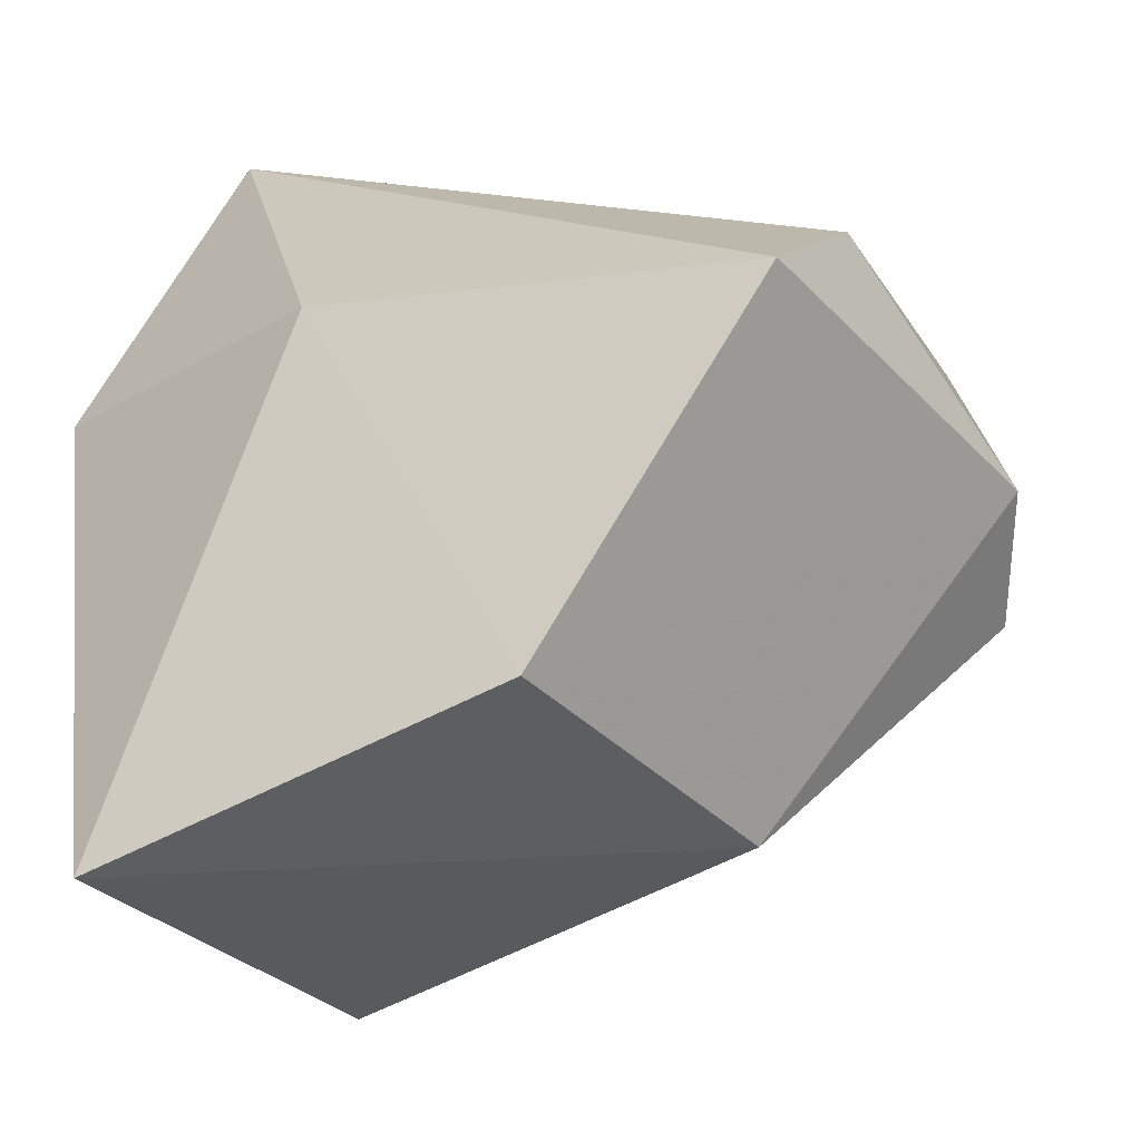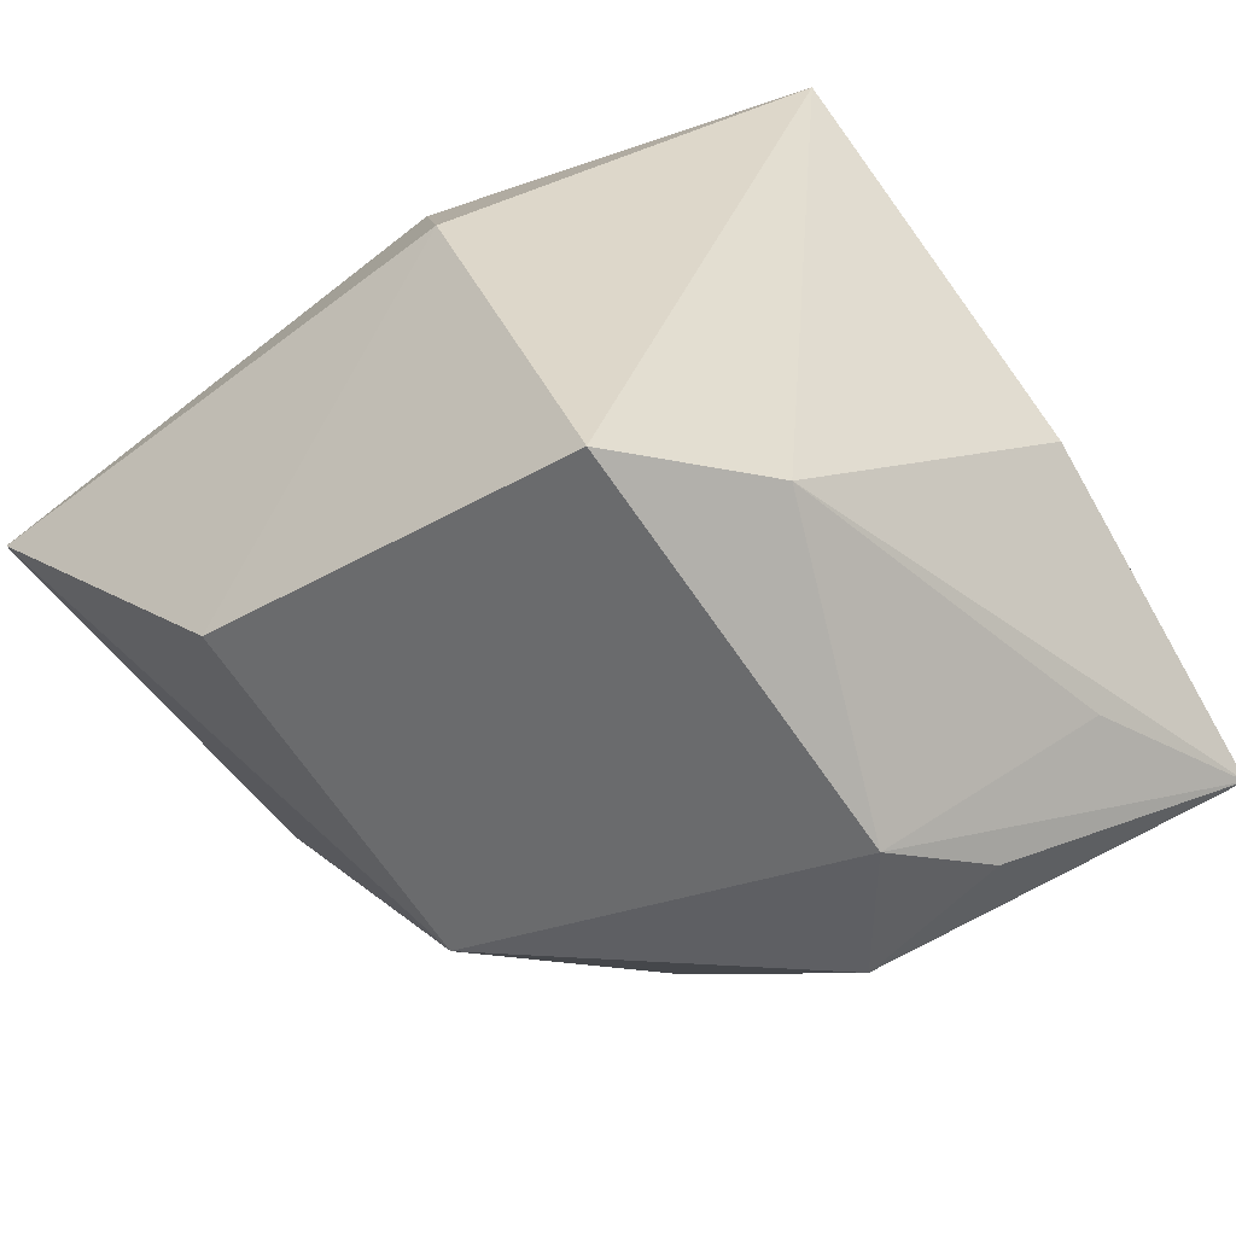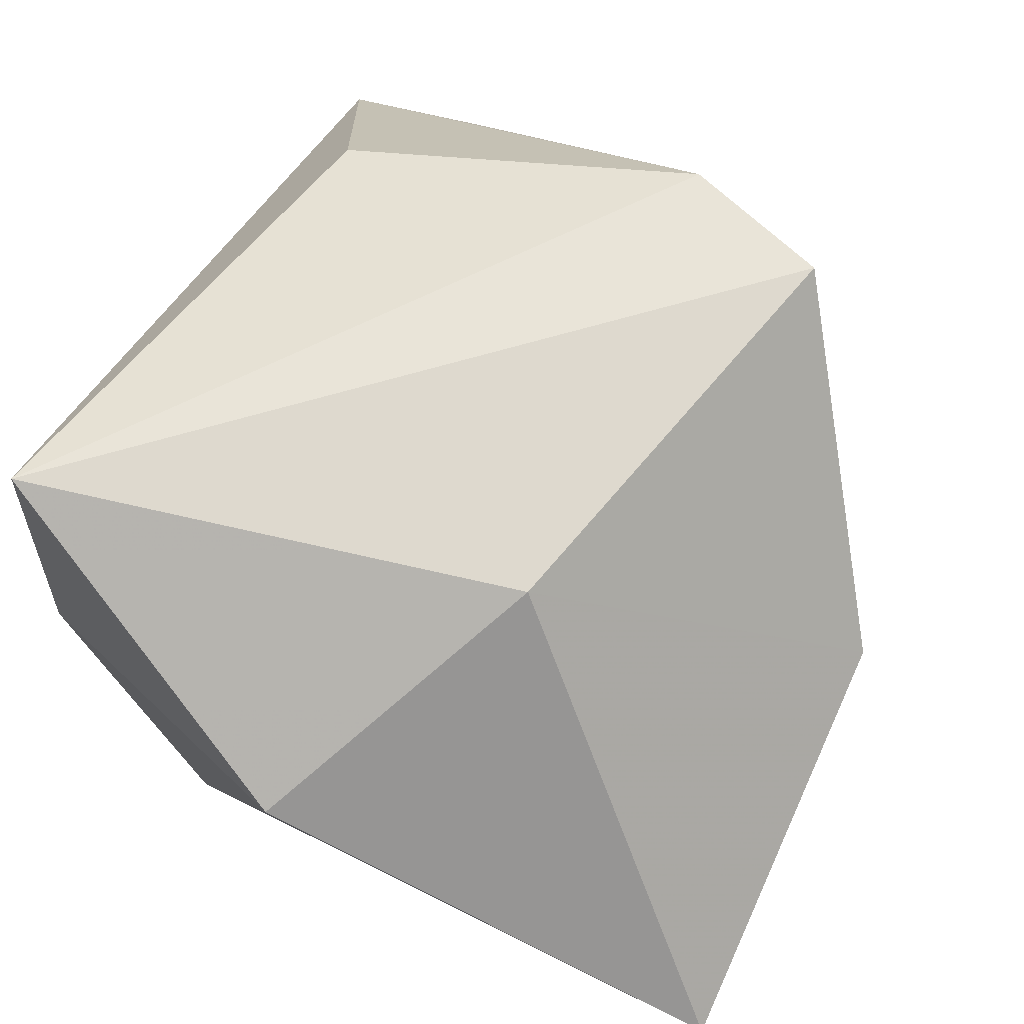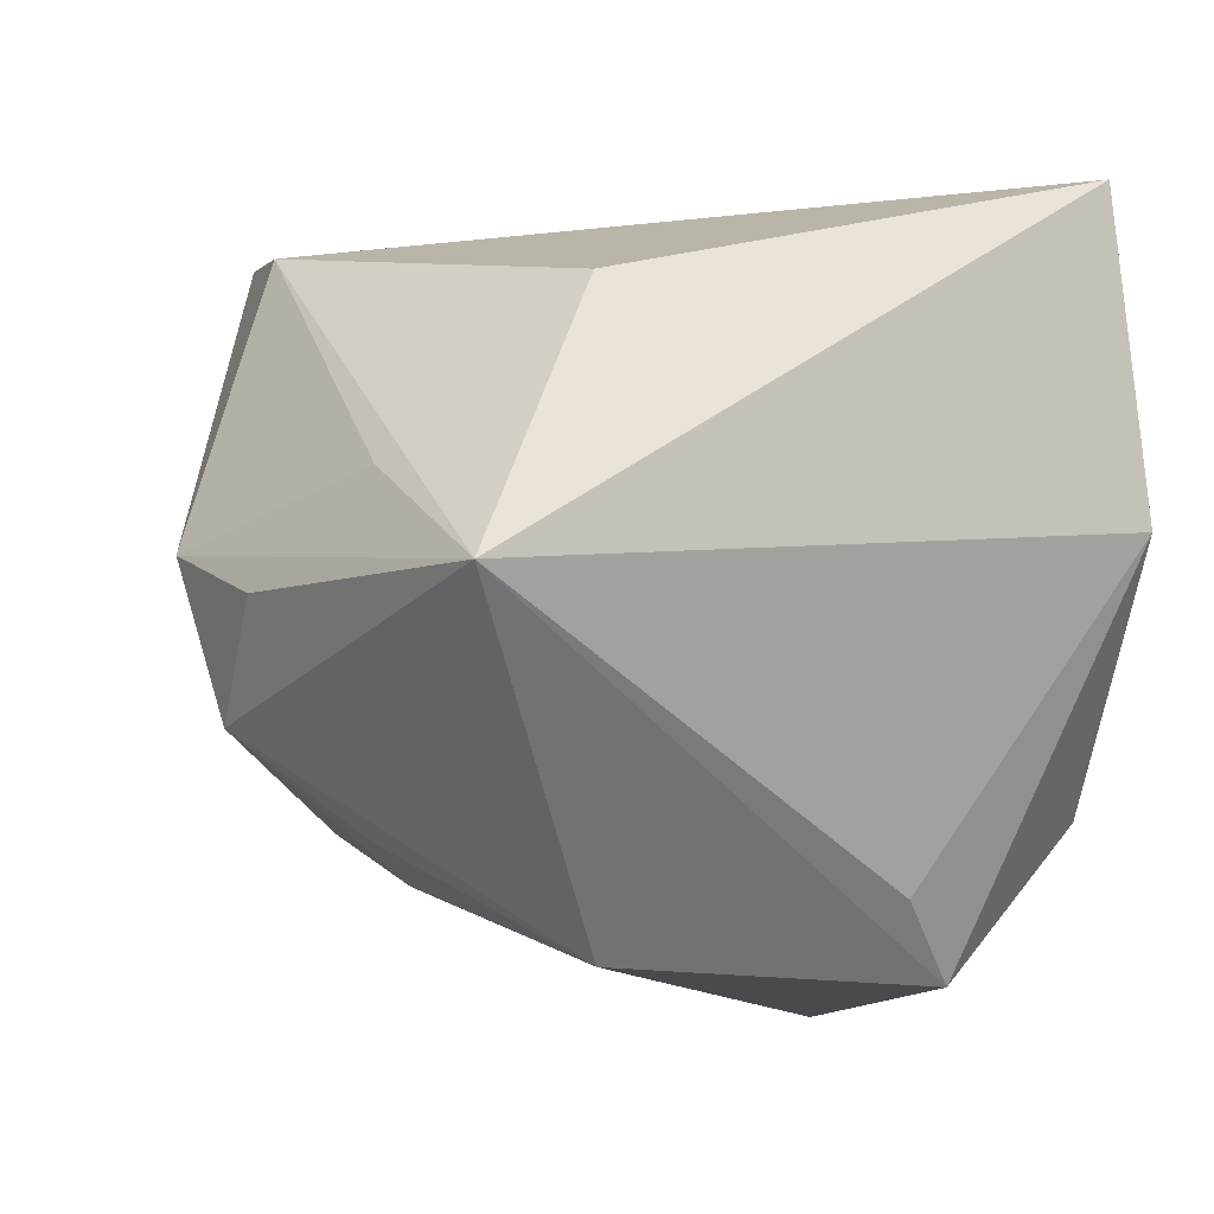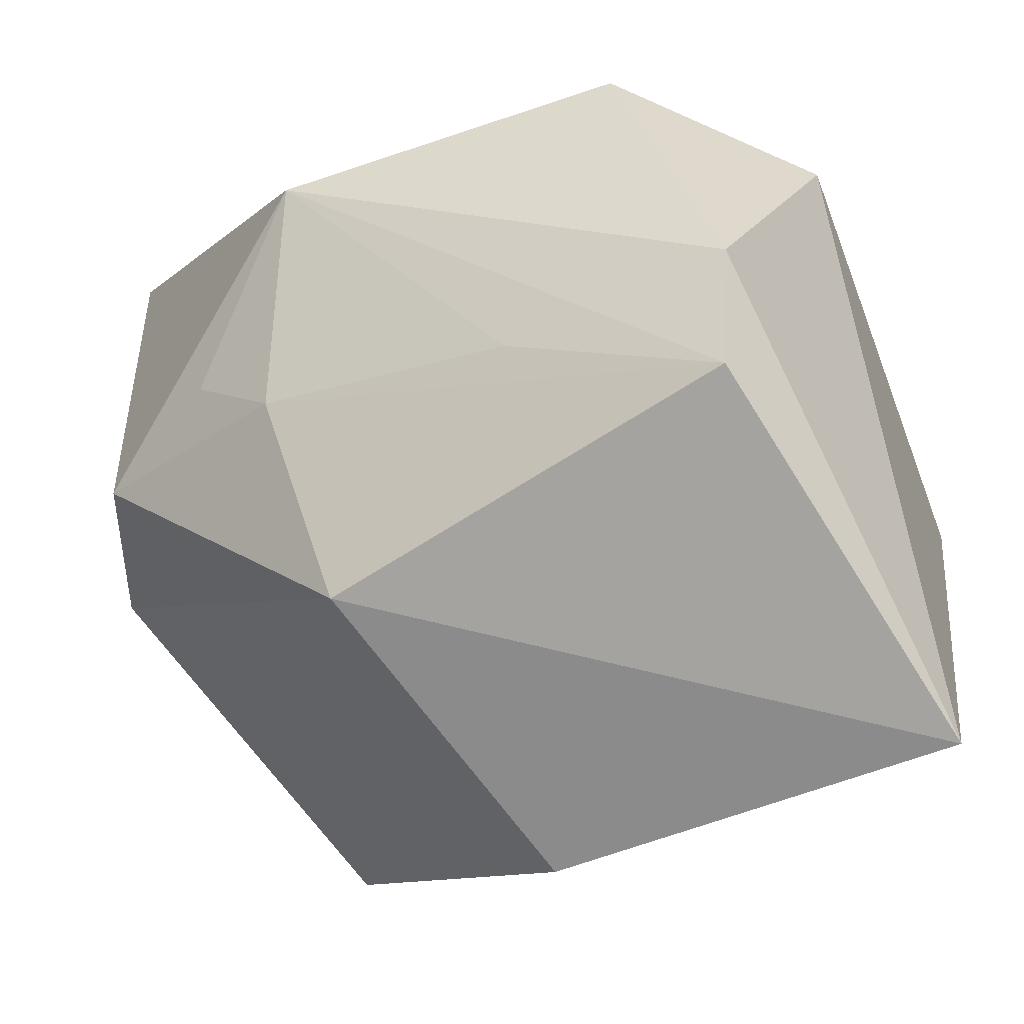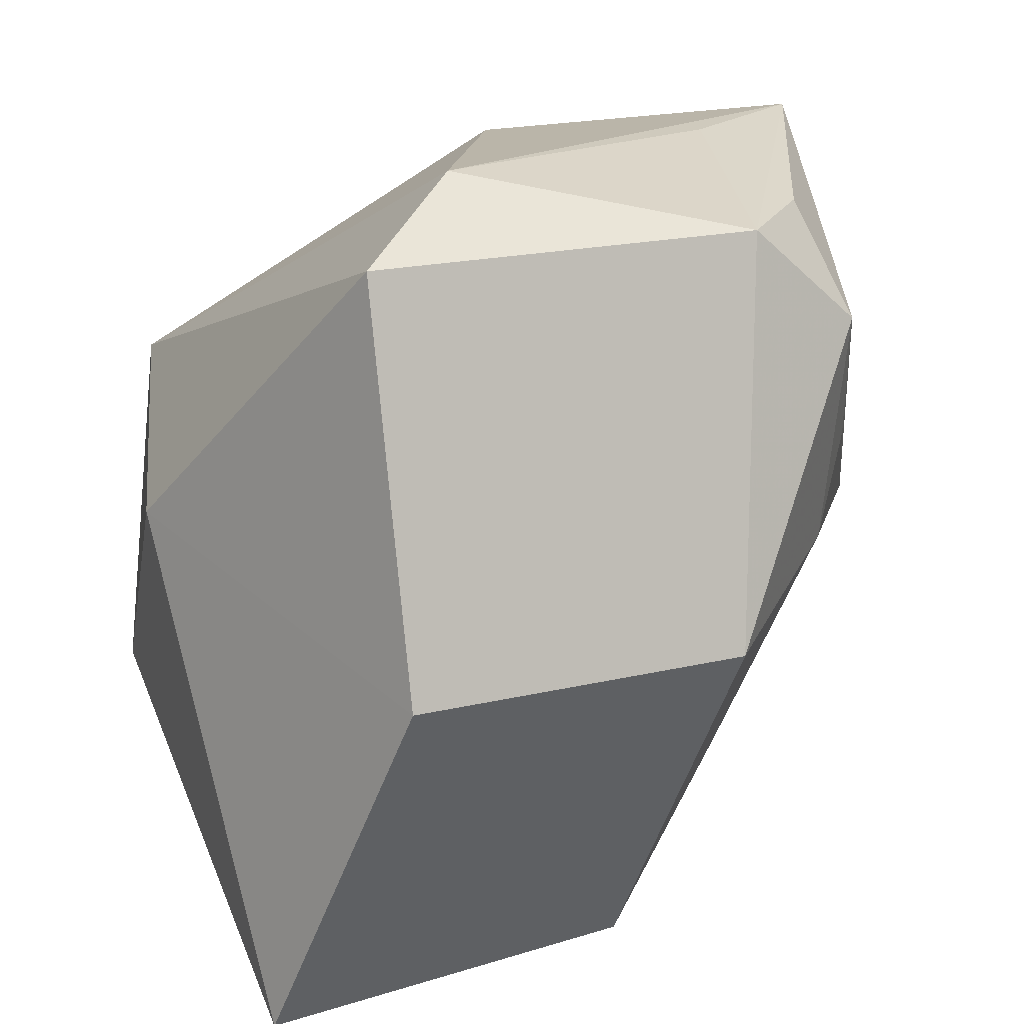
<metadata>
{"format":"obj","ext":"obj","renderer":"f3d","projection":"perspective","resolution":1024,"background":"white","views":[{"elev":-65.4,"azim":14.6,"up":"+Y"},{"elev":28.3,"azim":55.7,"up":"+Z"},{"elev":74.0,"azim":-66.0,"up":"+Z"},{"elev":-13.1,"azim":142.4,"up":"+Z"},{"elev":-44.1,"azim":-164.0,"up":"+Y"},{"elev":-56.8,"azim":57.2,"up":"+Y"}]}
</metadata>
<code>
v -0.02073 0.03486 0.03262
v 0.04131 0.01719 0.0007356
v 0.02043 -0.00846 -0.02642
v 0.01682 0.01242 -0.03462
v 0.0346 -0.009363 0.02596
v 0.002 -0.04194 0.008345
v 0.04319 0.03301 -0.00997
v -0.03724 -0.04194 -0.0001533
v 0.02657 0.02478 0.01712
v -0.01127 -0.01168 0.03187
v -0.03309 0.01635 -0.01904
v 0.02846 -0.001894 -0.02423
v -0.03742 0.002755 0.02154
v 0.04416 -0.007305 -0.001845
v 0.04065 -0.004928 -0.01588
v 0.04447 0.004625 -0.007248
v 0.02847 -0.02327 0.03003
v -0.02564 -0.01054 -0.03462
v -0.01599 0.01749 -0.03462
v -0.02422 -0.02152 -0.03147
v -0.004227 -0.01233 -0.0306
v -0.007665 0.02207 -0.02845
v 0.01538 -0.02821 -0.01919
v -0.02579 0.03345 0.00278
f 1 7 24
f 4 7 15
f 19 7 4
f 24 19 11
f 4 20 18
f 18 19 4
f 18 11 19
f 22 19 24
f 24 7 22
f 7 19 22
f 7 1 9
f 16 15 7
f 6 17 10
f 10 17 1
f 3 23 20
f 15 23 3
f 14 23 15
f 15 16 14
f 14 17 6
f 6 23 14
f 14 16 7
f 6 10 8
f 8 18 20
f 11 18 8
f 8 23 6
f 20 23 8
f 2 14 7
f 1 17 5
f 5 9 1
f 17 14 5
f 14 2 5
f 7 9 5
f 5 2 7
f 21 20 4
f 4 3 21
f 21 3 20
f 4 15 12
f 12 3 4
f 15 3 12
f 11 8 13
f 13 1 24
f 24 11 13
f 13 10 1
f 13 8 10

</code>
